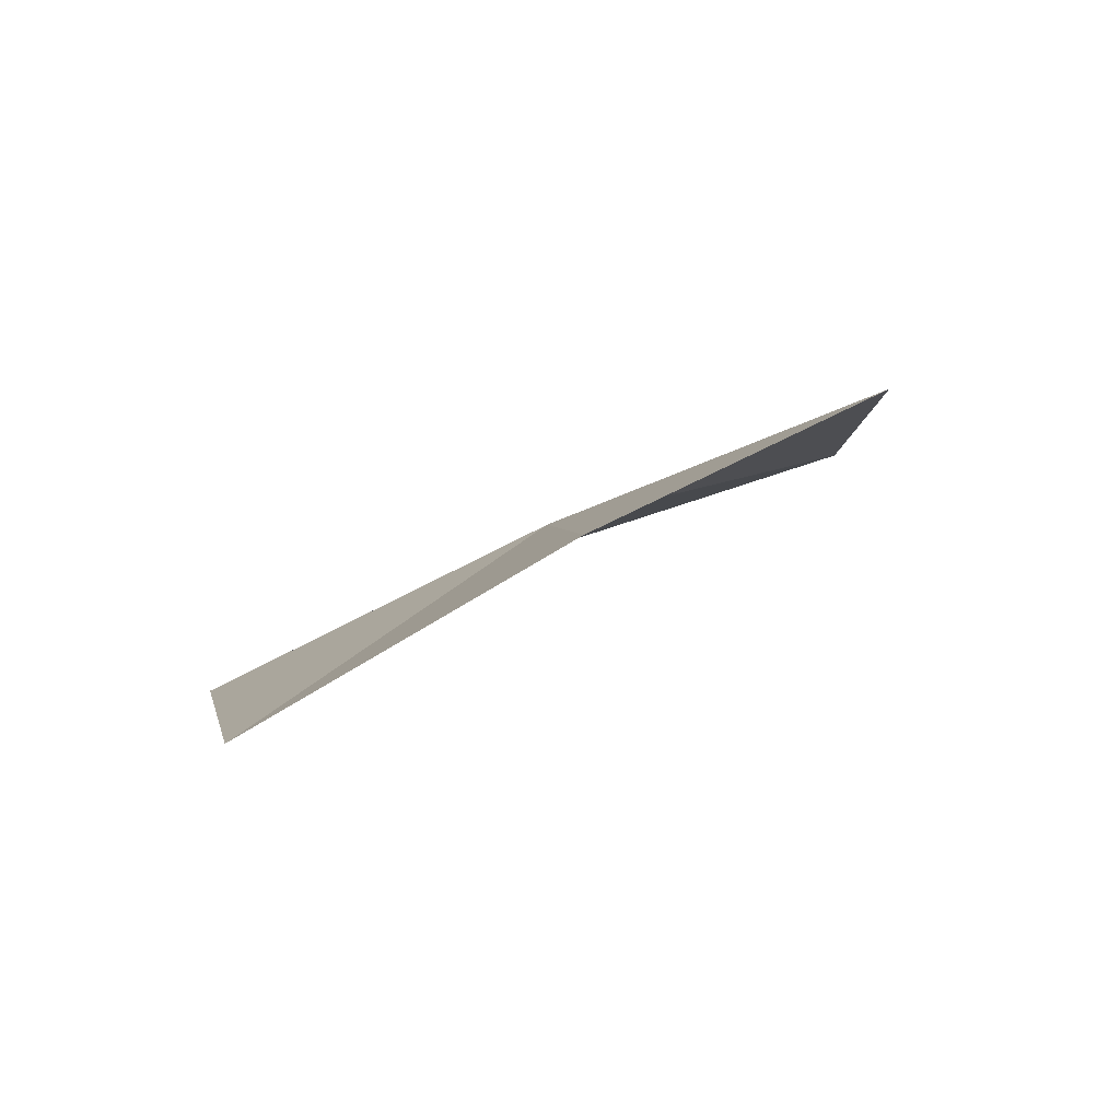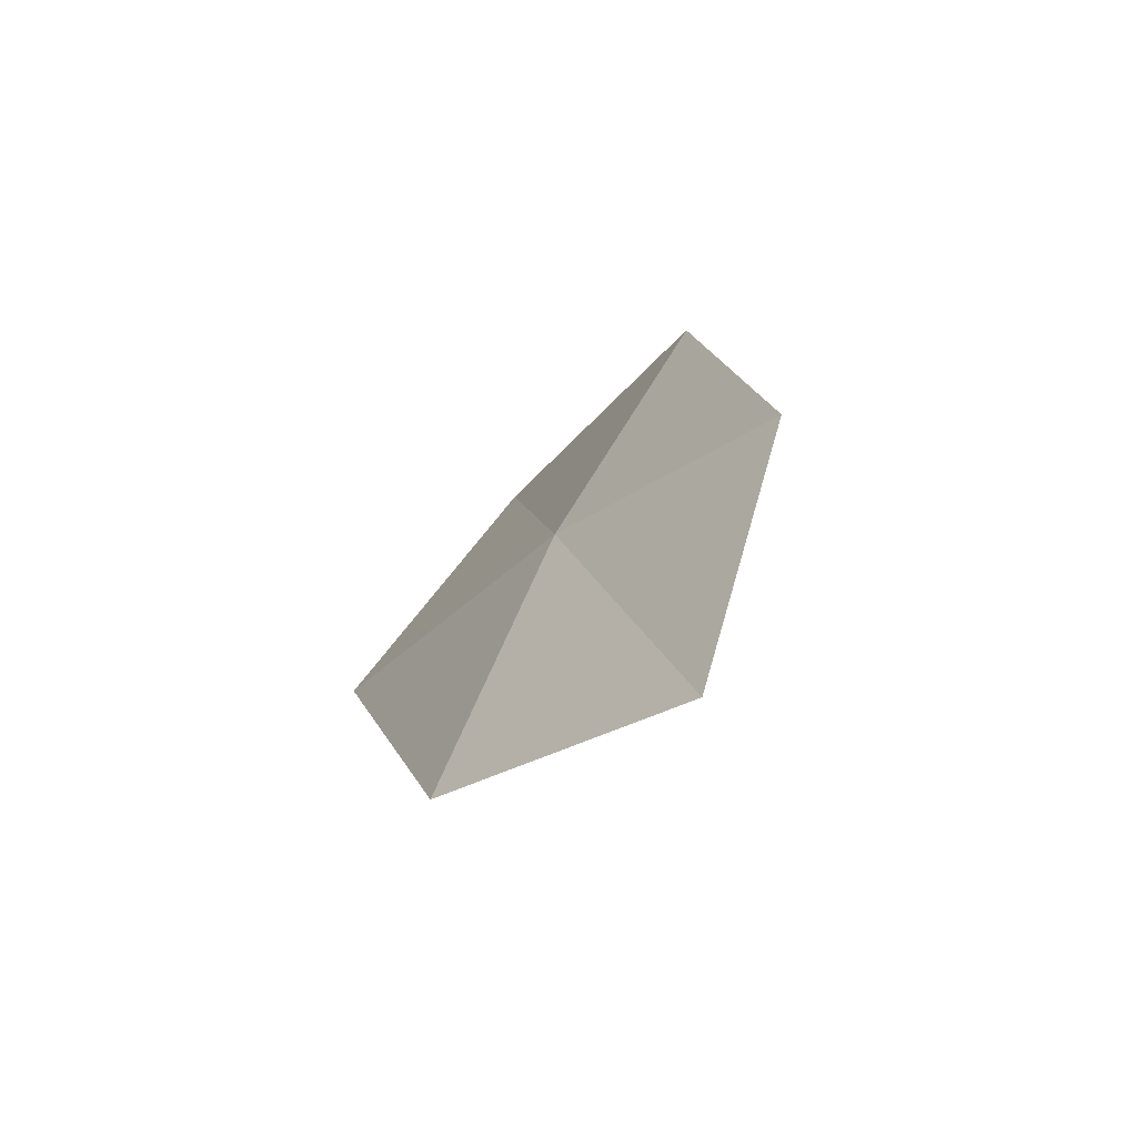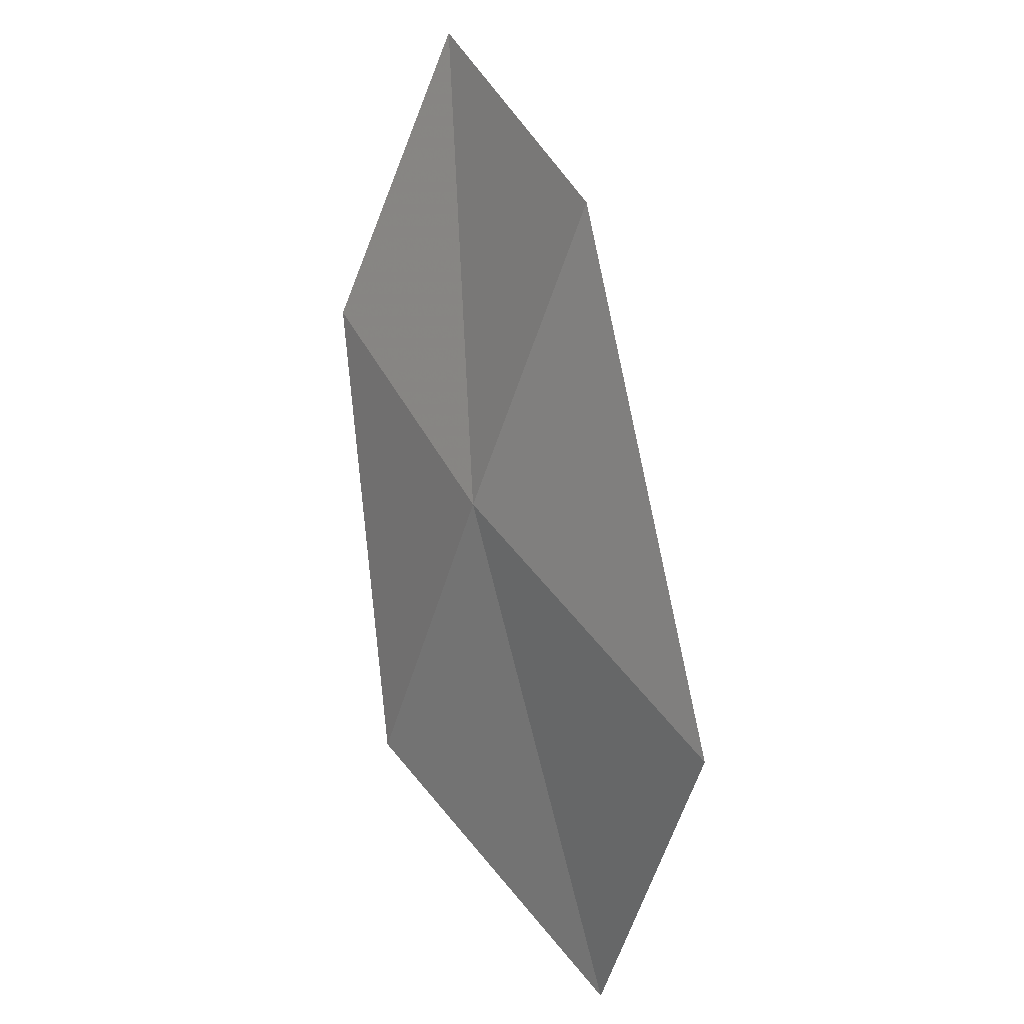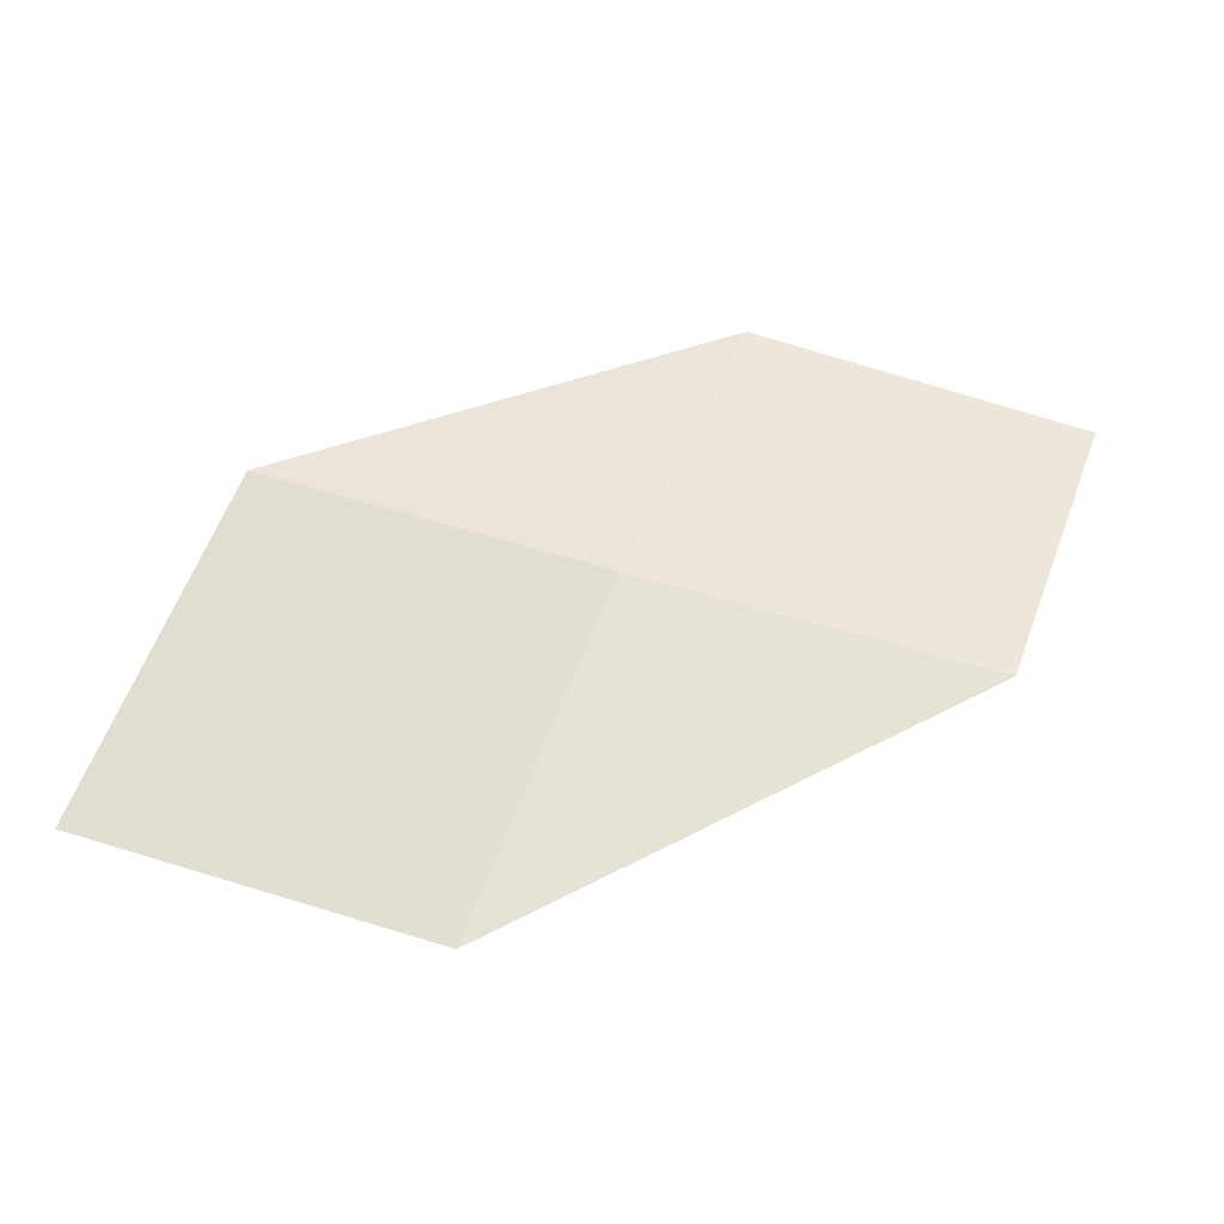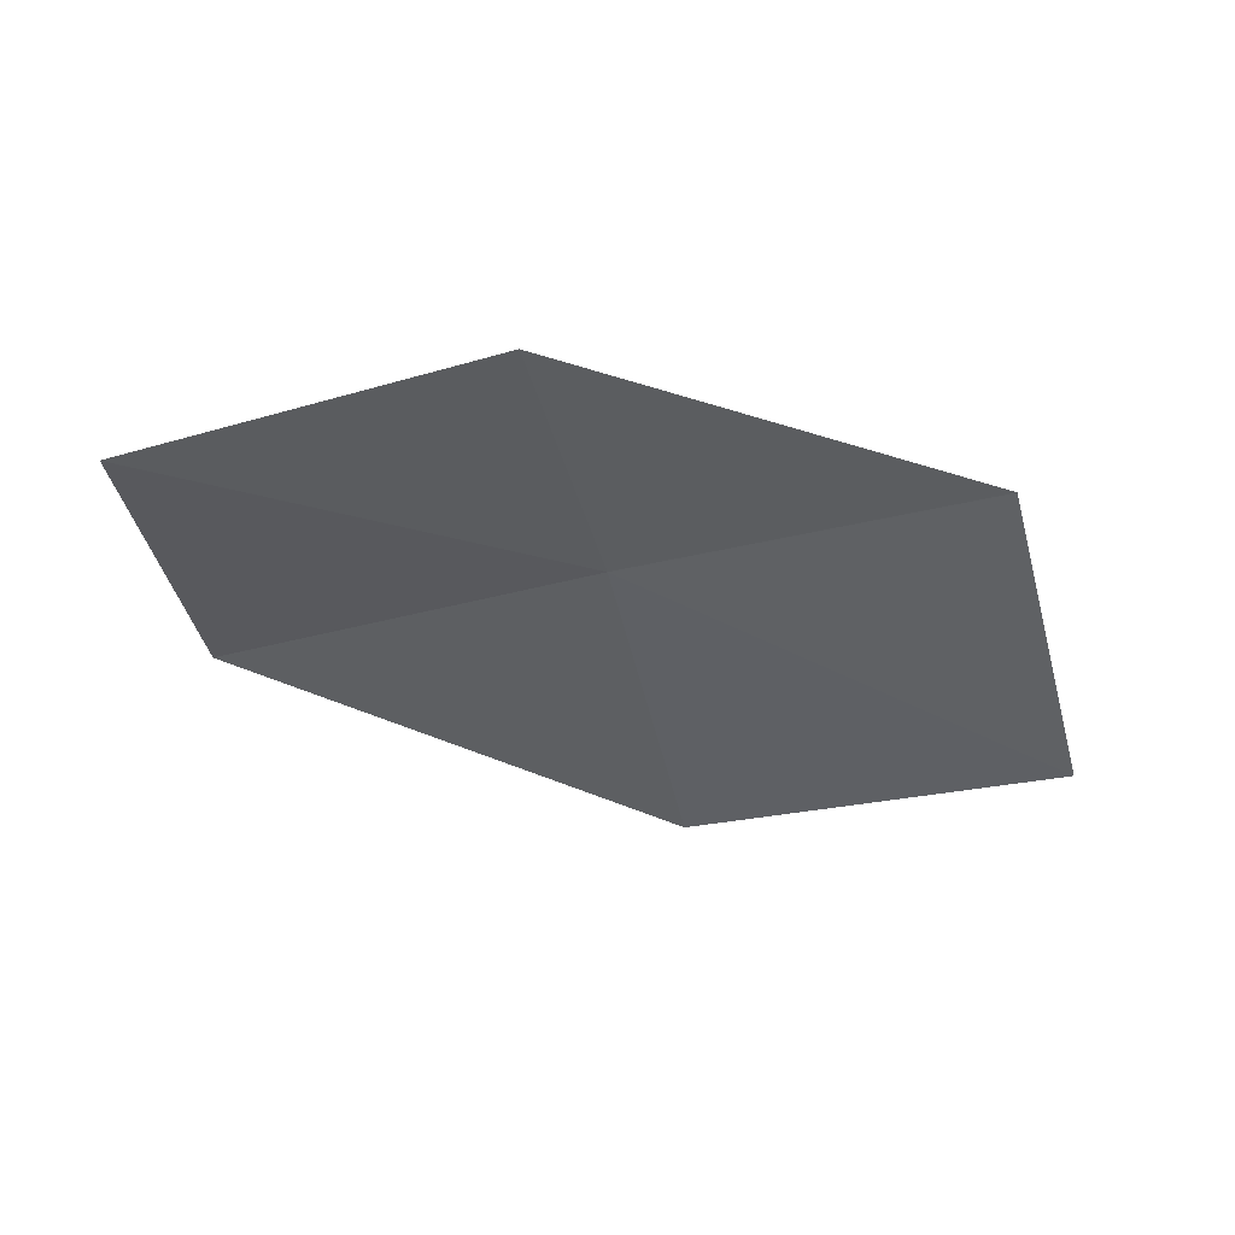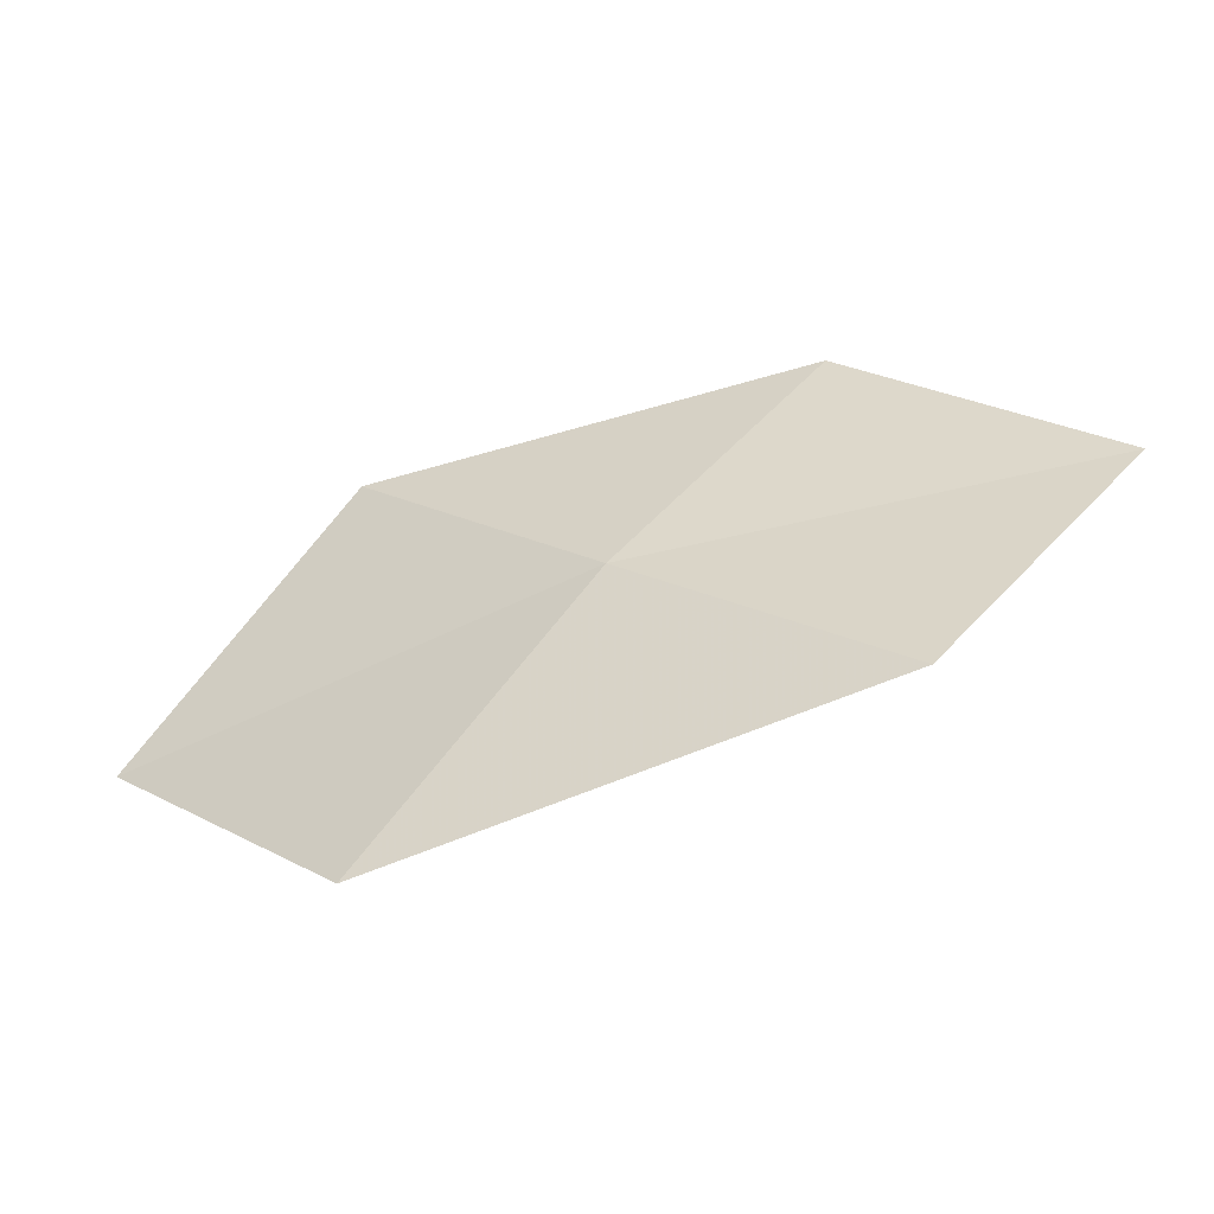
<metadata>
{"format":"obj","ext":"obj","renderer":"f3d","projection":"perspective","resolution":1024,"background":"white","views":[{"elev":40.9,"azim":-80.6,"up":"+Z"},{"elev":28.5,"azim":-127.8,"up":"+Z"},{"elev":67.6,"azim":99.9,"up":"+Y"},{"elev":13.2,"azim":137.7,"up":"+Z"},{"elev":3.9,"azim":-56.1,"up":"+Z"},{"elev":2.3,"azim":166.8,"up":"+Z"}]}
</metadata>
<code>
v 10.78 3.323 16.08
v 11.36 2.299 16.31
v 12.16 2.461 15.4
v 11.6 3.577 15.21
v 10.03 3.091 16.69
v 10.12 4.258 15.83
v 9.375 3.942 16.41
f 1 3 2
f 1 4 3
f 1 2 5
f 1 6 4
f 1 5 7
f 1 7 6

</code>
